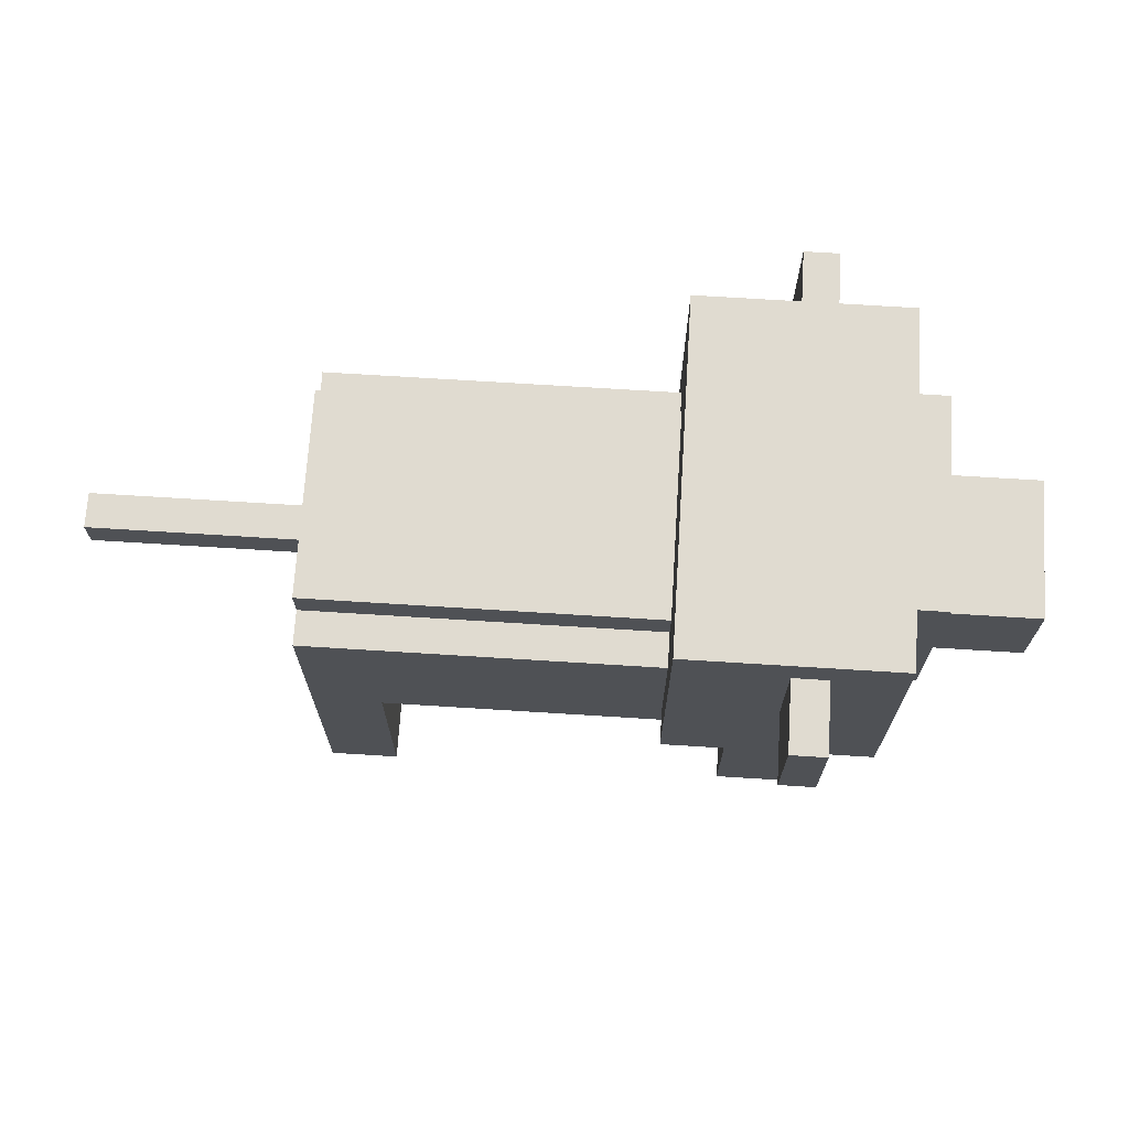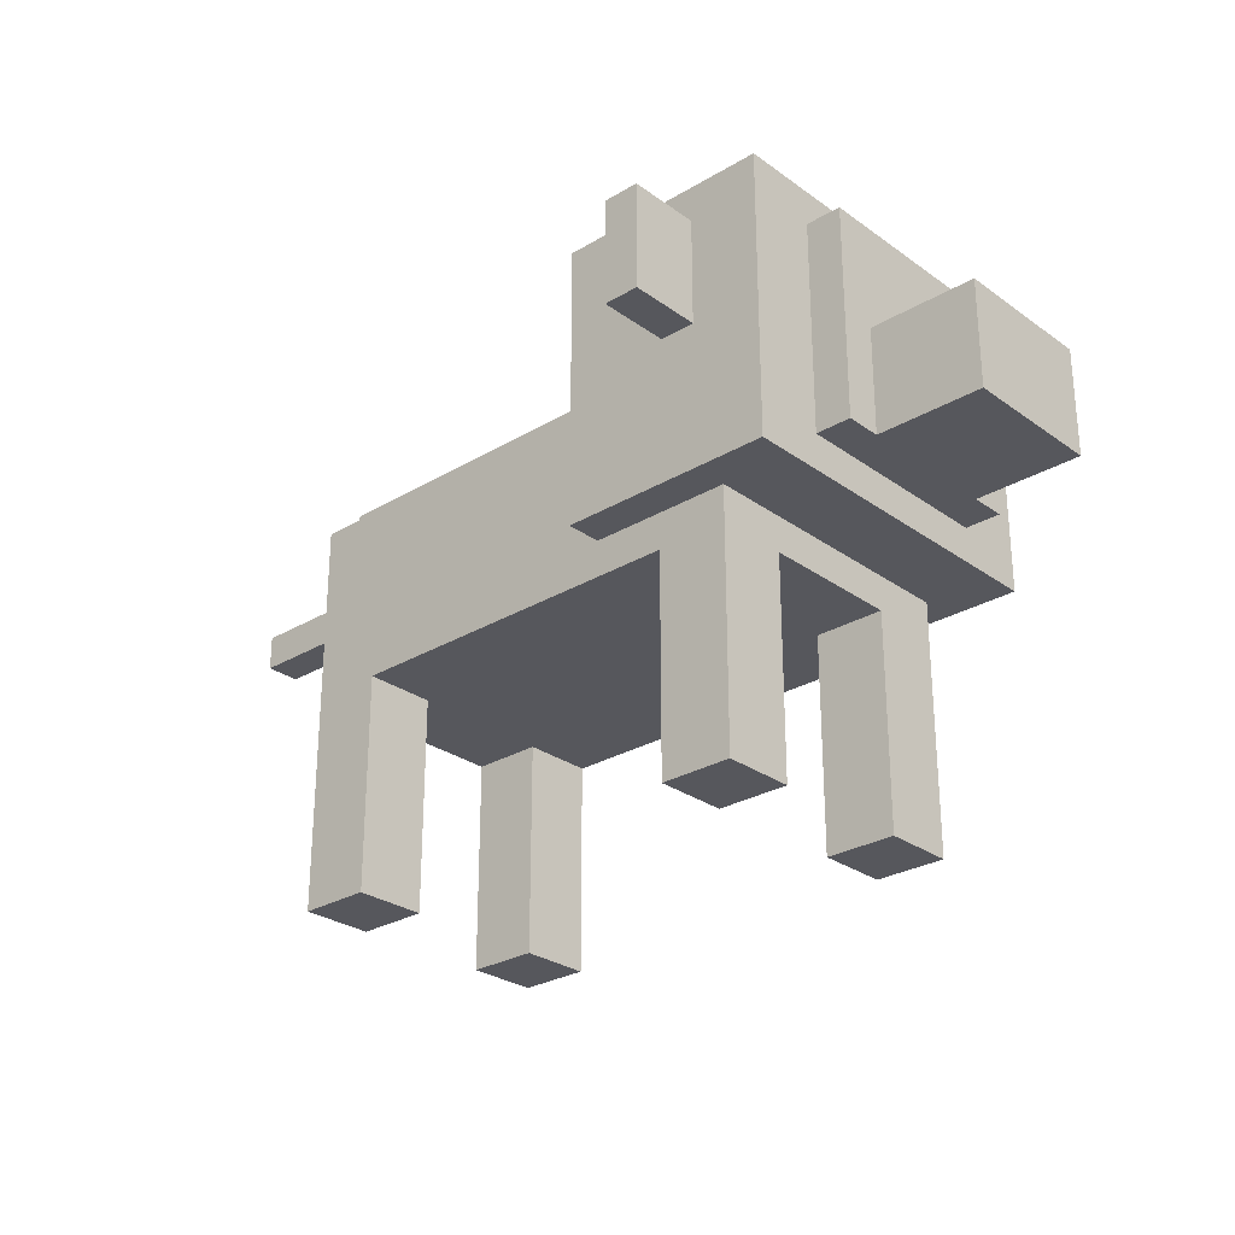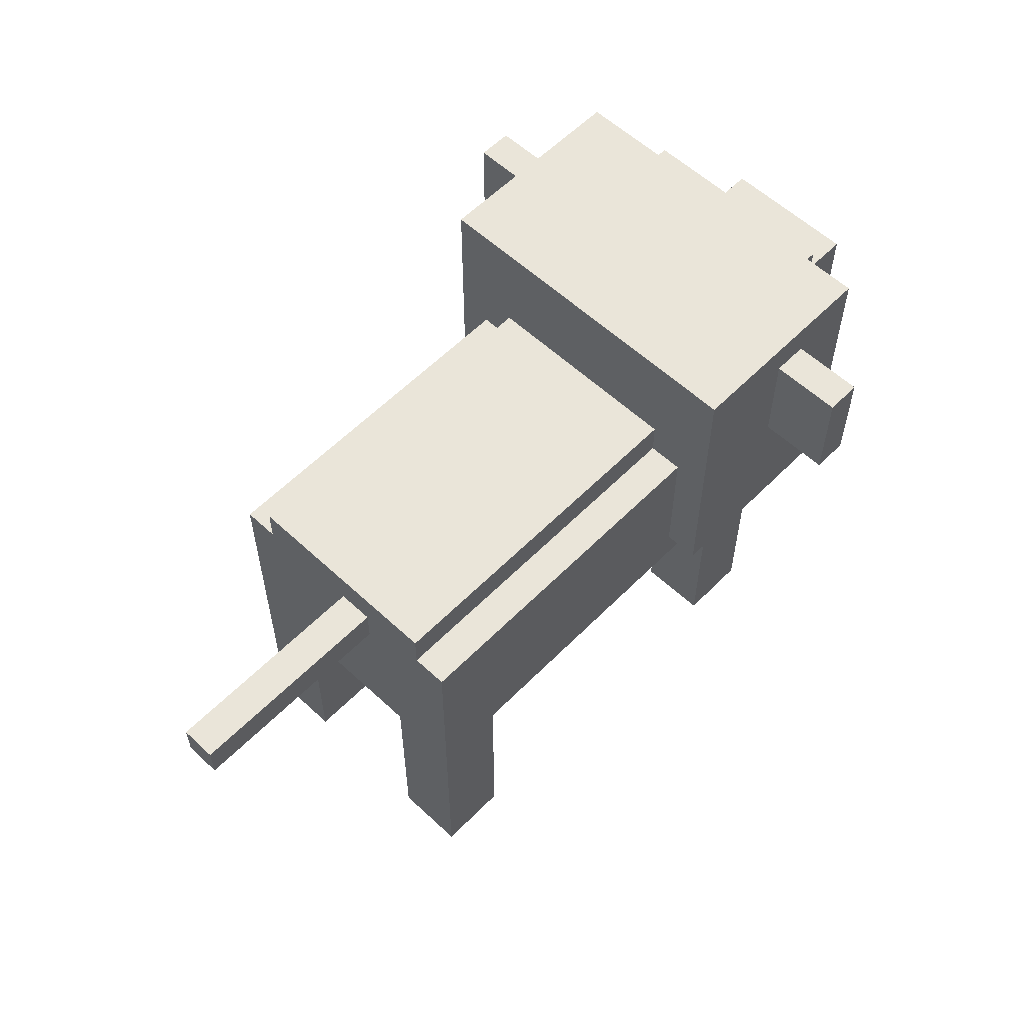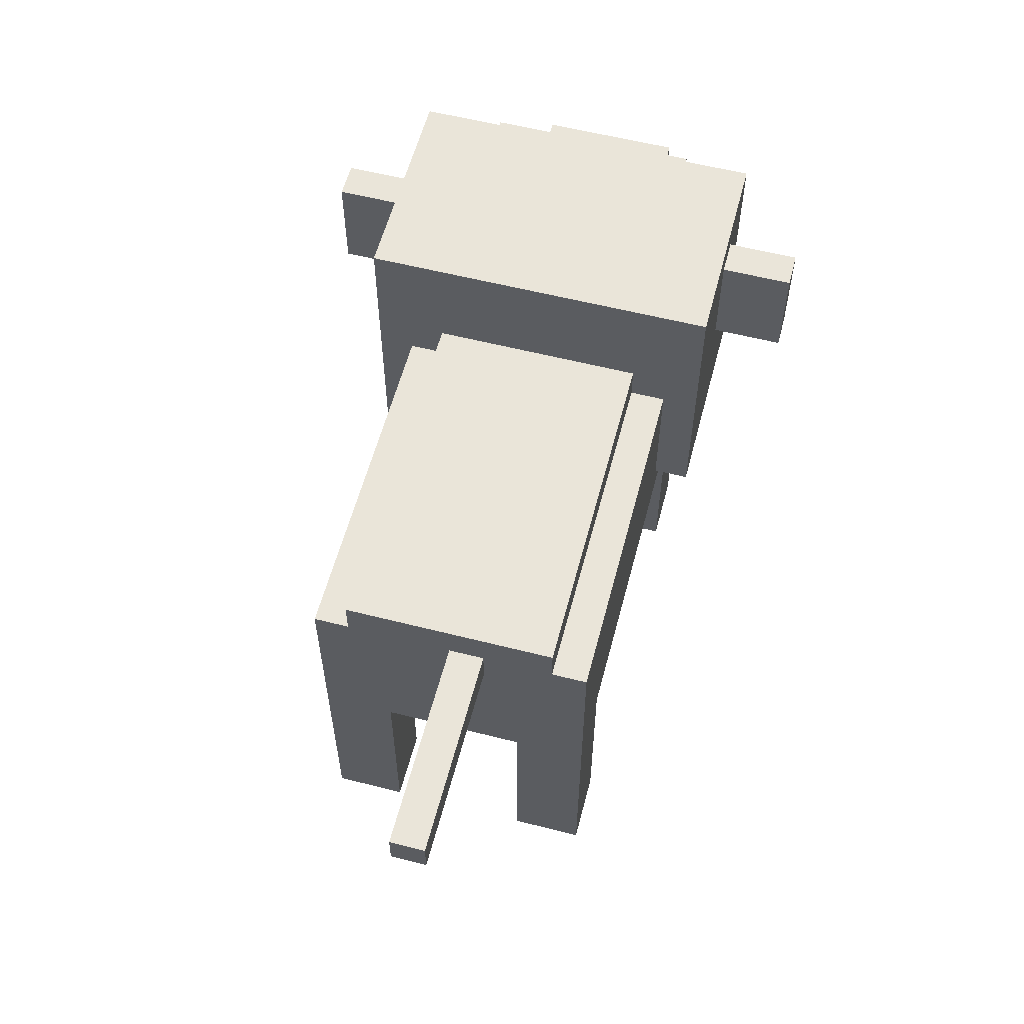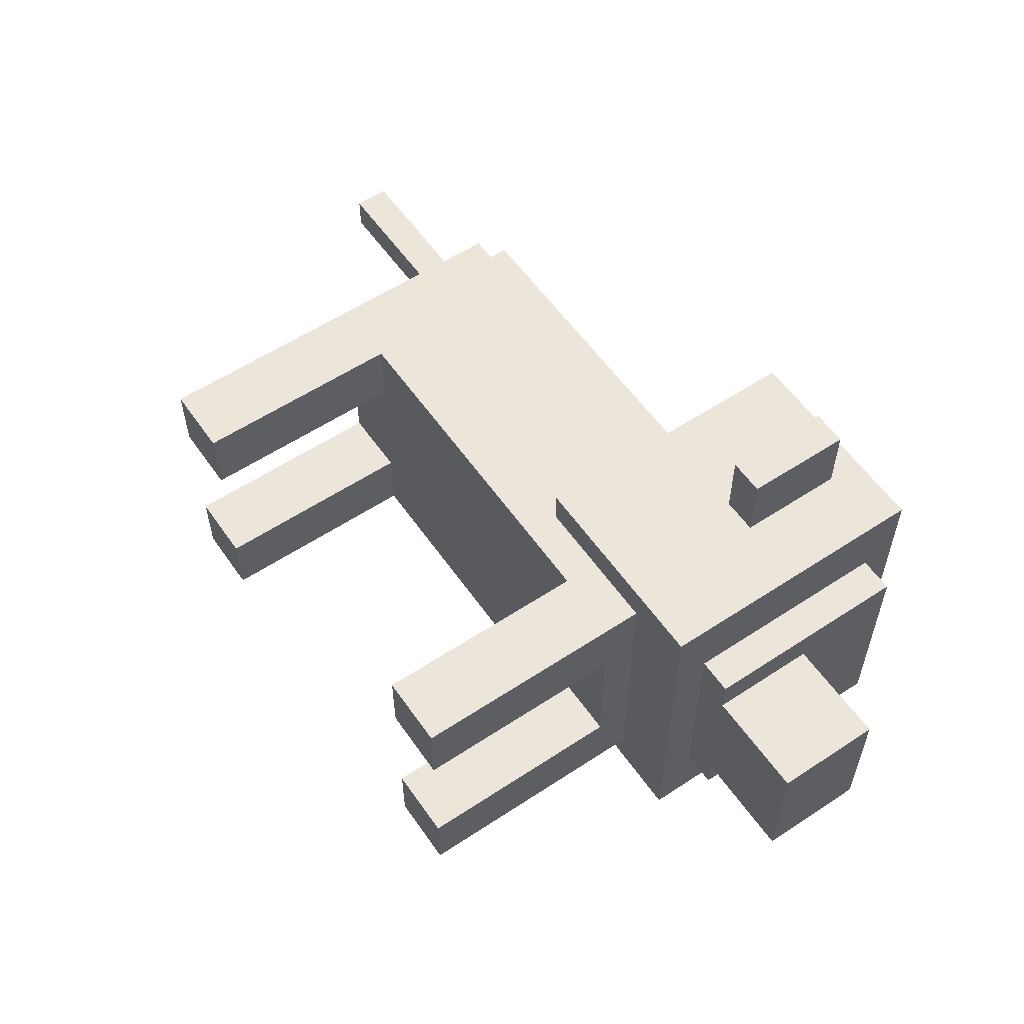
<metadata>
{"format":"obj","ext":"obj","renderer":"f3d","projection":"perspective","resolution":1024,"background":"white","views":[{"elev":70.2,"azim":3.6,"up":"+Y"},{"elev":-27.6,"azim":42.4,"up":"+Y"},{"elev":58.0,"azim":-46.1,"up":"+Y"},{"elev":58.3,"azim":-75.3,"up":"+Y"},{"elev":57.0,"azim":55.5,"up":"+Z"}]}
</metadata>
<code>
o
v 7.1 1 8.2
v 7.1 1 8.1
v 7.1 1.1 8.2
v 7.1 1.1 8.1
v 7.7 0 8.5
v 7.7 0 8.3
v 7.7 0 7.9
v 7.7 0 7.7
v 7.7 0.1 8.5
v 7.7 0.1 8.3
v 7.7 0.1 7.9
v 7.7 0.1 7.7
v 7.7 0.6 8.3
v 7.7 0.6 7.9
v 7.7 1 8.2
v 7.7 1 8.1
v 7.7 1.1 8.5
v 7.7 1.1 8.4
v 7.7 1.1 8.2
v 7.7 1.1 8.1
v 7.7 1.1 7.8
v 7.7 1.1 7.7
v 7.7 1.2 8.4
v 7.7 1.2 7.8
v 8.7 0.7 8.6
v 8.7 0.7 8.5
v 8.7 0.7 7.7
v 8.7 0.7 7.6
v 8.7 1.1 8.5
v 8.7 1.1 8.4
v 8.7 1.1 7.8
v 8.7 1.1 7.7
v 8.7 1.2 8.4
v 8.7 1.2 7.8
v 8.7 1.5 8.6
v 8.7 1.5 7.6
v 8.9 0 8.5
v 8.9 0 8.3
v 8.9 0 7.9
v 8.9 0 7.7
v 8.9 0.1 8.5
v 8.9 0.1 8.3
v 8.9 0.1 7.9
v 8.9 0.1 7.7
v 8.9 0.6 8.5
v 8.9 0.6 8.3
v 8.9 0.6 7.9
v 8.9 0.6 7.7
v 9 1.1 8.8
v 9 1.1 8.6
v 9 1.1 7.6
v 9 1.1 7.4
v 9 1.2 8.7
v 9 1.2 8.6
v 9 1.2 7.6
v 9 1.2 7.5
v 9 1.3 8.7
v 9 1.3 8.6
v 9 1.3 7.6
v 9 1.3 7.5
v 9 1.4 8.8
v 9 1.4 8.6
v 9 1.4 7.6
v 9 1.4 7.4
v 7.9 0 8.5
v 7.9 0 8.3
v 7.9 0 7.9
v 7.9 0 7.7
v 7.9 0.1 8.5
v 7.9 0.1 8.3
v 7.9 0.1 7.9
v 7.9 0.1 7.7
v 7.9 0.6 8.5
v 7.9 0.6 8.3
v 7.9 0.6 7.9
v 7.9 0.6 7.7
v 9.1 0 8.5
v 9.1 0 8.3
v 9.1 0 7.9
v 9.1 0 7.7
v 9.1 0.1 8.5
v 9.1 0.1 8.3
v 9.1 0.1 7.9
v 9.1 0.1 7.7
v 9.1 0.6 8.3
v 9.1 0.6 7.9
v 9.1 0.7 8.5
v 9.1 0.7 7.7
v 9.1 1.1 8.8
v 9.1 1.1 8.6
v 9.1 1.1 7.6
v 9.1 1.1 7.4
v 9.1 1.2 8.7
v 9.1 1.2 8.6
v 9.1 1.2 7.6
v 9.1 1.2 7.5
v 9.1 1.3 8.7
v 9.1 1.3 8.6
v 9.1 1.3 7.6
v 9.1 1.3 7.5
v 9.1 1.4 8.8
v 9.1 1.4 8.6
v 9.1 1.4 7.6
v 9.1 1.4 7.4
v 9.3 0.7 8.6
v 9.3 0.7 7.6
v 9.3 0.8 8.4
v 9.3 0.8 7.8
v 9.3 1.1 8.4
v 9.3 1.1 7.8
v 9.3 1.2 8.4
v 9.3 1.2 7.8
v 9.3 1.4 8.4
v 9.3 1.4 8.2
v 9.3 1.4 8
v 9.3 1.4 7.8
v 9.3 1.5 8.6
v 9.3 1.5 7.6
v 9.4 0.8 8.4
v 9.4 0.8 8.3
v 9.4 0.8 7.9
v 9.4 0.8 7.8
v 9.4 1.1 8.4
v 9.4 1.1 8.3
v 9.4 1.1 8.2
v 9.4 1.1 8
v 9.4 1.1 7.9
v 9.4 1.1 7.8
v 9.4 1.2 8.4
v 9.4 1.2 8.3
v 9.4 1.2 7.9
v 9.4 1.2 7.8
v 9.4 1.3 8.3
v 9.4 1.3 8.2
v 9.4 1.3 8
v 9.4 1.3 7.9
v 9.4 1.4 8.4
v 9.4 1.4 8.2
v 9.4 1.4 8
v 9.4 1.4 7.8
v 9.7 0.8 8.3
v 9.7 0.8 8.2
v 9.7 0.8 8
v 9.7 0.8 7.9
v 9.7 0.9 8.2
v 9.7 0.9 8
v 9.7 1 8.2
v 9.7 1 8
v 9.7 1.1 8.3
v 9.7 1.1 8.2
v 9.7 1.1 8
v 9.7 1.1 7.9
v 9 1.1 8.8
v 9 1.4 8.8
v 9.1 1.1 8.8
v 9.1 1.4 8.8
v 8.7 0.7 8.6
v 8.7 1.5 8.6
v 9 1.1 8.6
v 9 1.2 8.6
v 9 1.3 8.6
v 9 1.4 8.6
v 9.1 1.1 8.6
v 9.1 1.2 8.6
v 9.1 1.3 8.6
v 9.1 1.4 8.6
v 9.3 0.7 8.6
v 9.3 1.5 8.6
v 7.7 0 8.5
v 7.7 0.1 8.5
v 7.7 1.1 8.5
v 7.9 0 8.5
v 7.9 0.1 8.5
v 7.9 0.6 8.5
v 8.7 0.7 8.5
v 8.7 1.1 8.5
v 8.9 0 8.5
v 8.9 0.1 8.5
v 8.9 0.6 8.5
v 9.1 0 8.5
v 9.1 0.1 8.5
v 9.1 0.7 8.5
v 7.7 1.1 8.4
v 7.7 1.2 8.4
v 8.7 1.1 8.4
v 8.7 1.2 8.4
v 9.3 0.8 8.4
v 9.3 1.1 8.4
v 9.3 1.2 8.4
v 9.3 1.4 8.4
v 9.4 0.8 8.4
v 9.4 1.1 8.4
v 9.4 1.2 8.4
v 9.4 1.4 8.4
v 9.4 0.8 8.3
v 9.4 1.1 8.3
v 9.7 0.8 8.3
v 9.7 1.1 8.3
v 7.1 1 8.2
v 7.1 1.1 8.2
v 7.3 1 8.2
v 7.3 1.1 8.2
v 7.7 1 8.2
v 7.7 1.1 8.2
v 7.7 0 7.9
v 7.7 0.1 7.9
v 7.7 0.6 7.9
v 7.9 0 7.9
v 7.9 0.1 7.9
v 7.9 0.6 7.9
v 8.9 0 7.9
v 8.9 0.1 7.9
v 8.9 0.6 7.9
v 9.1 0 7.9
v 9.1 0.1 7.9
v 9.1 0.6 7.9
v 7.7 0 8.3
v 7.7 0.1 8.3
v 7.7 0.6 8.3
v 7.9 0 8.3
v 7.9 0.1 8.3
v 7.9 0.6 8.3
v 8.9 0 8.3
v 8.9 0.1 8.3
v 8.9 0.6 8.3
v 9.1 0 8.3
v 9.1 0.1 8.3
v 9.1 0.6 8.3
v 7.1 1 8.1
v 7.1 1.1 8.1
v 7.3 1 8.1
v 7.3 1.1 8.1
v 7.7 1 8.1
v 7.7 1.1 8.1
v 9.4 0.8 7.9
v 9.4 1.1 7.9
v 9.7 0.8 7.9
v 9.7 1.1 7.9
v 7.7 1.1 7.8
v 7.7 1.2 7.8
v 8.7 1.1 7.8
v 8.7 1.2 7.8
v 9.3 0.8 7.8
v 9.3 1.1 7.8
v 9.3 1.2 7.8
v 9.3 1.4 7.8
v 9.4 0.8 7.8
v 9.4 1.1 7.8
v 9.4 1.2 7.8
v 9.4 1.4 7.8
v 7.7 0 7.7
v 7.7 0.1 7.7
v 7.7 1.1 7.7
v 7.9 0 7.7
v 7.9 0.1 7.7
v 7.9 0.6 7.7
v 8.7 0.7 7.7
v 8.7 1.1 7.7
v 8.9 0 7.7
v 8.9 0.1 7.7
v 8.9 0.6 7.7
v 9.1 0 7.7
v 9.1 0.1 7.7
v 9.1 0.7 7.7
v 8.7 0.7 7.6
v 8.7 1.5 7.6
v 9 1.1 7.6
v 9 1.2 7.6
v 9 1.3 7.6
v 9 1.4 7.6
v 9.1 1.1 7.6
v 9.1 1.2 7.6
v 9.1 1.3 7.6
v 9.1 1.4 7.6
v 9.3 0.7 7.6
v 9.3 1.5 7.6
v 9 1.1 7.4
v 9 1.4 7.4
v 9.1 1.1 7.4
v 9.1 1.4 7.4
v 7.7 0 8.5
v 7.9 0 8.5
v 8.9 0 8.5
v 9.1 0 8.5
v 7.7 0 8.3
v 7.9 0 8.3
v 8.9 0 8.3
v 9.1 0 8.3
v 7.7 0 7.9
v 7.9 0 7.9
v 8.9 0 7.9
v 9.1 0 7.9
v 7.7 0 7.7
v 7.9 0 7.7
v 8.9 0 7.7
v 9.1 0 7.7
v 7.9 0.6 8.5
v 8.9 0.6 8.5
v 7.7 0.6 8.3
v 7.9 0.6 8.3
v 8.9 0.6 8.3
v 9.1 0.6 8.3
v 7.7 0.6 7.9
v 7.9 0.6 7.9
v 8.9 0.6 7.9
v 9.1 0.6 7.9
v 7.9 0.6 7.7
v 8.9 0.6 7.7
v 8.7 0.7 8.6
v 9.3 0.7 8.6
v 8.7 0.7 8.5
v 9.1 0.7 8.5
v 8.7 0.7 7.7
v 9.1 0.7 7.7
v 8.7 0.7 7.6
v 9.3 0.7 7.6
v 9.3 0.8 8.4
v 9.4 0.8 8.4
v 9.4 0.8 8.3
v 9.7 0.8 8.3
v 9.6 0.8 8.2
v 9.7 0.8 8.2
v 9.6 0.8 8
v 9.7 0.8 8
v 9.4 0.8 7.9
v 9.7 0.8 7.9
v 9.3 0.8 7.8
v 9.4 0.8 7.8
v 7.1 1 8.2
v 7.3 1 8.2
v 7.7 1 8.2
v 7.1 1 8.1
v 7.3 1 8.1
v 7.7 1 8.1
v 9 1.1 8.8
v 9.1 1.1 8.8
v 9 1.1 8.6
v 9.1 1.1 8.6
v 9 1.1 7.6
v 9.1 1.1 7.6
v 9 1.1 7.4
v 9.1 1.1 7.4
v 7.7 1.1 8.5
v 8.7 1.1 8.5
v 7.7 1.1 8.4
v 8.7 1.1 8.4
v 9.4 1.1 8.3
v 9.7 1.1 8.3
v 7.1 1.1 8.2
v 7.3 1.1 8.2
v 7.7 1.1 8.2
v 9.4 1.1 8.2
v 9.6 1.1 8.2
v 9.7 1.1 8.2
v 7.1 1.1 8.1
v 7.3 1.1 8.1
v 7.7 1.1 8.1
v 9.4 1.1 8
v 9.6 1.1 8
v 9.7 1.1 8
v 9.4 1.1 7.9
v 9.7 1.1 7.9
v 7.7 1.1 7.8
v 8.7 1.1 7.8
v 7.7 1.1 7.7
v 8.7 1.1 7.7
v 7.7 1.2 8.4
v 8.7 1.2 8.4
v 7.7 1.2 7.8
v 8.7 1.2 7.8
v 9 1.4 8.8
v 9.1 1.4 8.8
v 9 1.4 8.6
v 9.1 1.4 8.6
v 9.3 1.4 8.4
v 9.4 1.4 8.4
v 9.3 1.4 8.2
v 9.4 1.4 8.2
v 9.3 1.4 8
v 9.4 1.4 8
v 9.3 1.4 7.8
v 9.4 1.4 7.8
v 9 1.4 7.6
v 9.1 1.4 7.6
v 9 1.4 7.4
v 9.1 1.4 7.4
v 8.7 1.5 8.6
v 9.3 1.5 8.6
v 8.7 1.5 7.6
v 9.3 1.5 7.6
f 3 2 1
f 4 2 3
f 9 6 5
f 10 6 9
f 11 8 7
f 12 8 11
f 13 10 9
f 14 12 11
f 15 14 13
f 16 14 15
f 17 13 9
f 17 15 13
f 18 15 17
f 19 15 18
f 20 14 16
f 21 12 14
f 21 14 20
f 22 12 21
f 23 19 18
f 23 20 19
f 23 21 20
f 24 21 23
f 29 26 25
f 32 28 27
f 33 30 29
f 34 32 31
f 35 33 29
f 35 34 33
f 35 29 25
f 36 32 34
f 36 34 35
f 36 28 32
f 41 38 37
f 42 38 41
f 43 40 39
f 44 40 43
f 45 42 41
f 46 42 45
f 47 44 43
f 48 44 47
f 53 50 49
f 54 50 53
f 55 52 51
f 56 52 55
f 57 54 53
f 57 53 49
f 58 54 57
f 59 56 55
f 60 52 56
f 60 56 59
f 61 58 57
f 61 57 49
f 62 58 61
f 63 60 59
f 64 52 60
f 64 60 63
f 65 66 69
f 69 66 70
f 67 68 71
f 71 68 72
f 69 70 73
f 73 70 74
f 71 72 75
f 75 72 76
f 77 78 81
f 81 78 82
f 79 80 83
f 83 80 84
f 81 82 85
f 83 84 86
f 81 85 87
f 85 86 87
f 86 84 88
f 87 86 88
f 89 90 93
f 93 90 94
f 91 92 95
f 95 92 96
f 93 94 97
f 89 93 97
f 97 94 98
f 95 96 99
f 96 92 100
f 99 96 100
f 97 98 101
f 89 97 101
f 101 98 102
f 99 100 103
f 100 92 104
f 103 100 104
f 105 106 107
f 107 106 108
f 105 107 109
f 108 106 110
f 105 109 111
f 110 106 112
f 105 111 113
f 112 106 116
f 114 115 117
f 115 116 117
f 105 113 117
f 113 114 117
f 116 106 118
f 117 116 118
f 119 120 123
f 123 120 124
f 121 122 127
f 127 122 128
f 123 124 129
f 124 125 129
f 129 125 130
f 127 128 131
f 126 127 131
f 131 128 132
f 130 125 133
f 129 130 133
f 125 126 134
f 133 125 134
f 126 131 135
f 134 126 135
f 131 132 136
f 135 131 136
f 129 133 137
f 133 134 137
f 134 135 138
f 137 134 138
f 135 136 139
f 138 135 139
f 136 132 140
f 139 136 140
f 141 142 145
f 142 143 145
f 143 144 146
f 145 143 146
f 141 145 147
f 145 146 147
f 146 144 148
f 147 146 148
f 141 147 149
f 147 148 150
f 149 147 150
f 148 144 151
f 150 148 151
f 151 144 152
f 155 154 153
f 156 154 155
f 159 158 157
f 160 158 159
f 161 158 160
f 162 158 161
f 163 159 157
f 166 158 162
f 167 165 164
f 167 166 165
f 167 163 157
f 167 164 163
f 168 158 166
f 168 166 167
f 172 170 169
f 173 171 170
f 173 170 172
f 174 171 173
f 175 171 174
f 176 171 175
f 179 175 174
f 180 178 177
f 181 179 178
f 181 178 180
f 182 175 179
f 182 179 181
f 185 184 183
f 186 184 185
f 191 188 187
f 192 189 188
f 192 188 191
f 193 190 189
f 193 189 192
f 194 190 193
f 197 196 195
f 198 196 197
f 201 200 199
f 202 200 201
f 203 202 201
f 204 202 203
f 208 206 205
f 209 207 206
f 209 206 208
f 210 207 209
f 214 212 211
f 215 213 212
f 215 212 214
f 216 213 215
f 217 218 220
f 218 219 221
f 220 218 221
f 221 219 222
f 223 224 226
f 224 225 227
f 226 224 227
f 227 225 228
f 229 230 231
f 231 230 232
f 231 232 233
f 233 232 234
f 235 236 237
f 237 236 238
f 239 240 241
f 241 240 242
f 243 244 247
f 244 245 248
f 247 244 248
f 245 246 249
f 248 245 249
f 249 246 250
f 251 252 254
f 252 253 255
f 254 252 255
f 255 253 256
f 256 253 257
f 257 253 258
f 256 257 261
f 259 260 262
f 260 261 263
f 262 260 263
f 261 257 264
f 263 261 264
f 265 266 267
f 267 266 268
f 268 266 269
f 269 266 270
f 265 267 271
f 270 266 274
f 272 273 275
f 273 274 275
f 265 271 275
f 271 272 275
f 274 266 276
f 275 274 276
f 277 278 279
f 279 278 280
f 285 282 281
f 286 282 285
f 287 284 283
f 288 284 287
f 293 290 289
f 294 290 293
f 295 292 291
f 296 292 295
f 300 298 297
f 301 298 300
f 303 300 299
f 303 302 301
f 303 301 300
f 304 302 303
f 305 302 304
f 306 302 305
f 307 305 304
f 308 305 307
f 311 310 309
f 312 310 311
f 314 310 312
f 315 314 313
f 316 310 314
f 316 314 315
f 319 318 317
f 321 320 319
f 322 320 321
f 323 321 319
f 323 322 321
f 324 322 323
f 325 319 317
f 325 323 319
f 325 324 323
f 326 324 325
f 327 325 317
f 328 325 327
f 332 330 329
f 333 331 330
f 333 330 332
f 334 331 333
f 337 336 335
f 338 336 337
f 341 340 339
f 342 340 341
f 343 344 345
f 345 344 346
f 347 348 352
f 352 348 353
f 353 348 354
f 349 350 355
f 350 351 356
f 355 350 356
f 356 351 357
f 352 353 358
f 353 354 359
f 358 353 359
f 359 354 360
f 358 359 361
f 359 360 361
f 361 360 362
f 363 364 365
f 365 364 366
f 367 368 369
f 369 368 370
f 371 372 373
f 373 372 374
f 375 376 377
f 377 376 378
f 377 378 379
f 379 378 380
f 379 380 381
f 381 380 382
f 383 384 385
f 385 384 386
f 387 388 389
f 389 388 390

</code>
